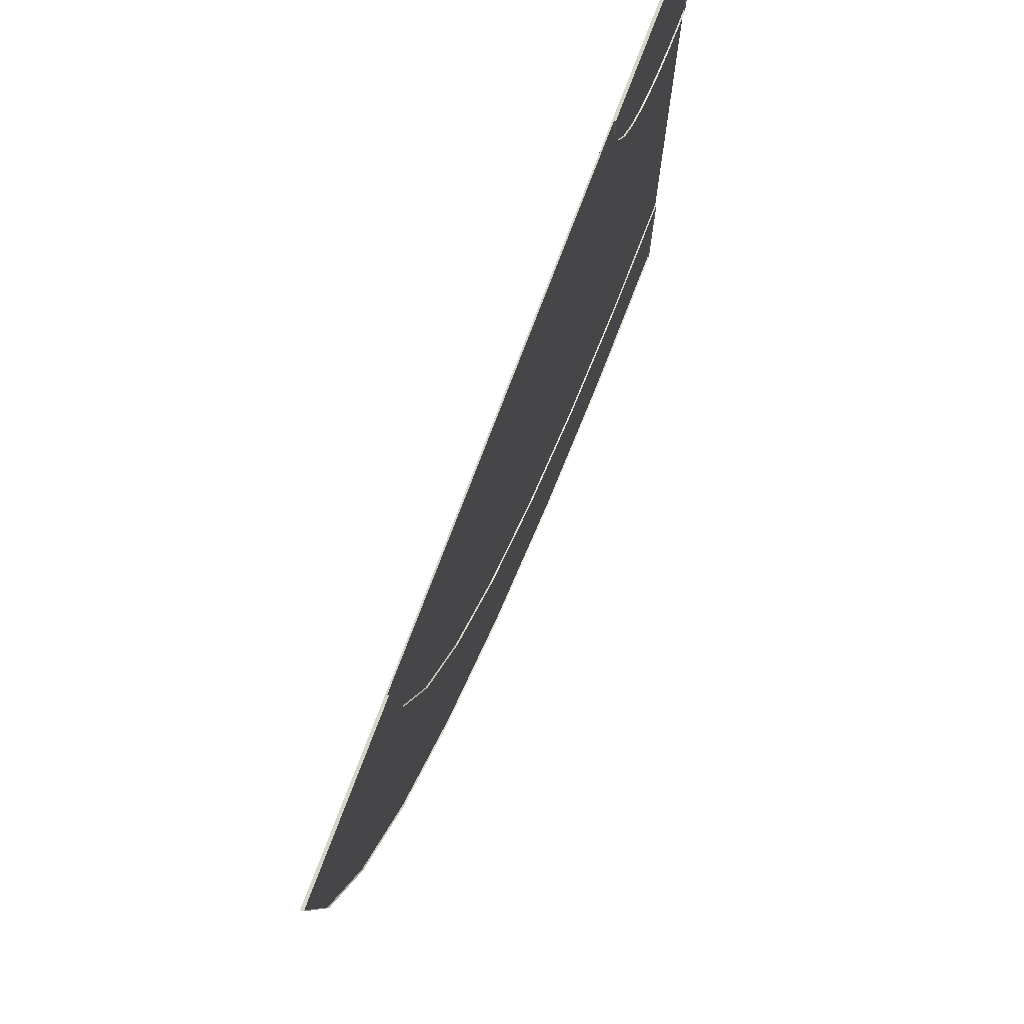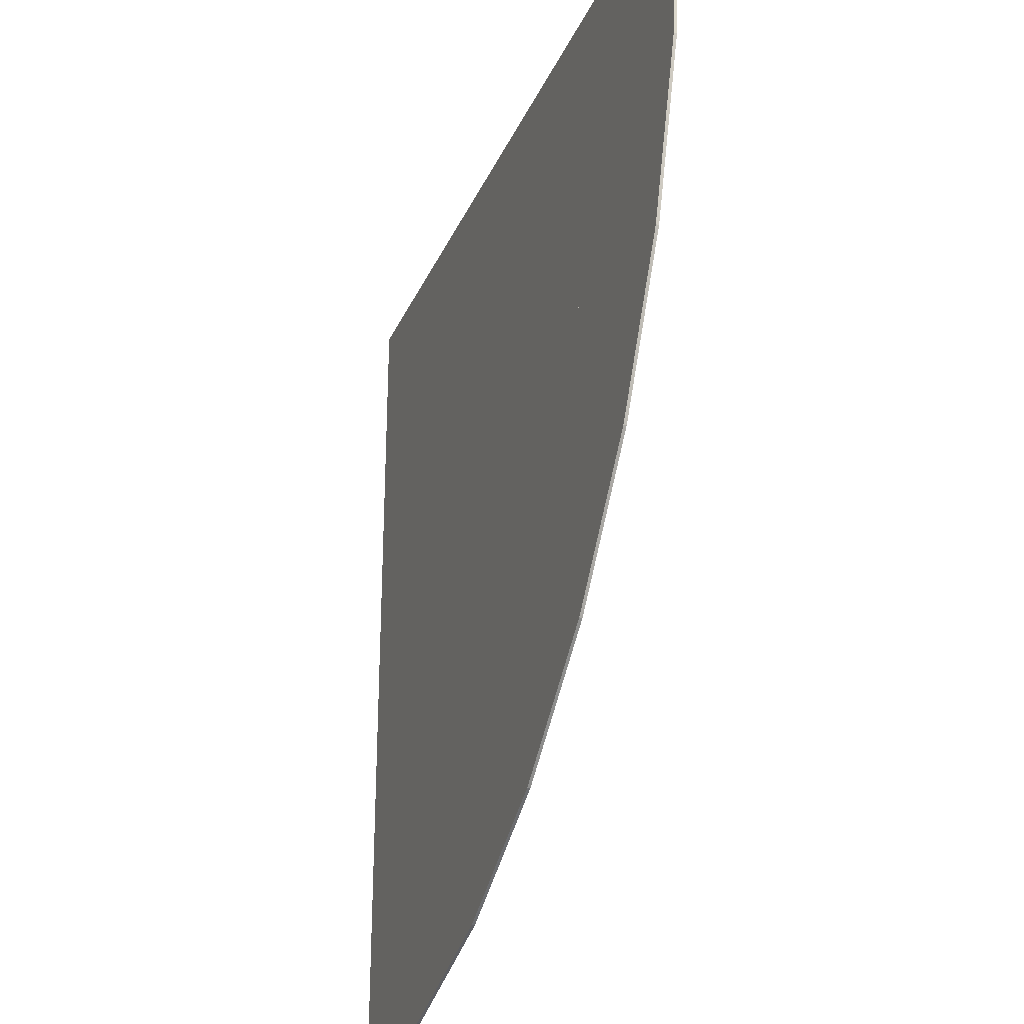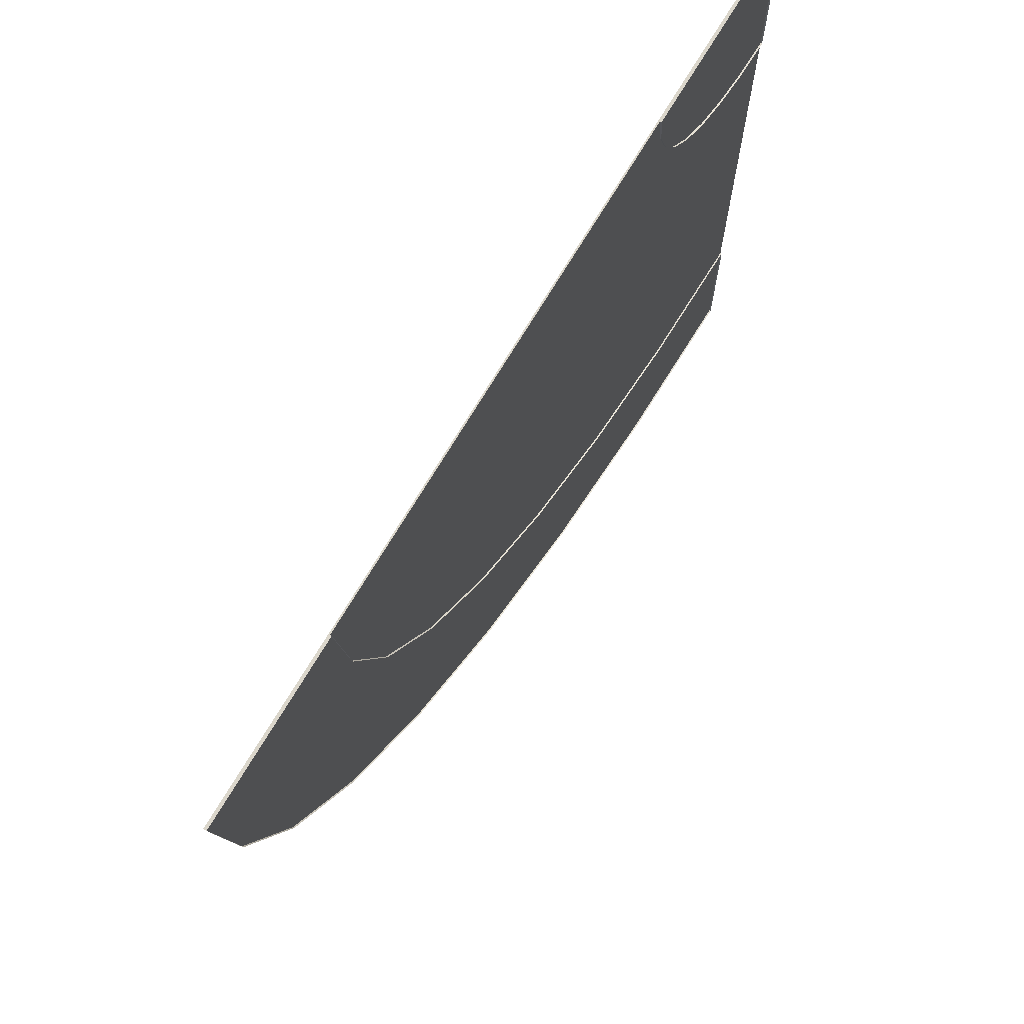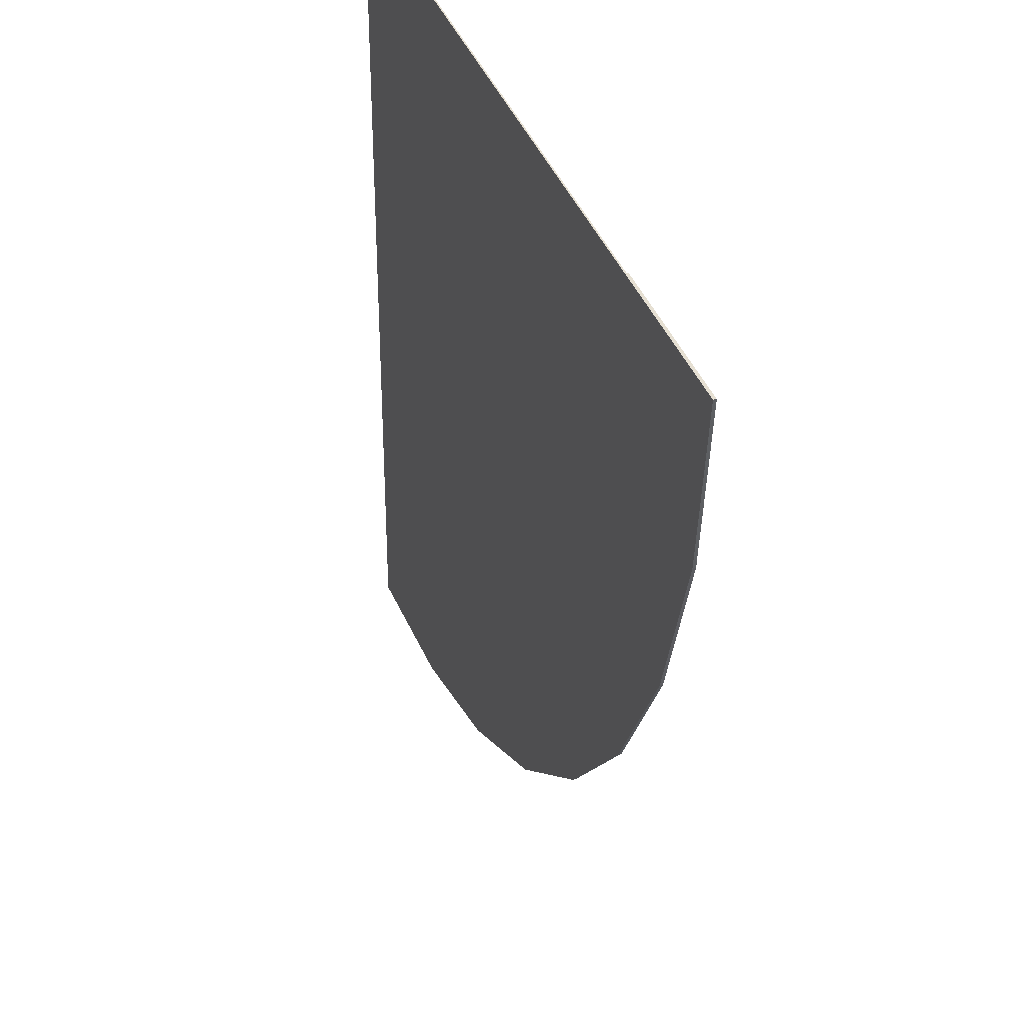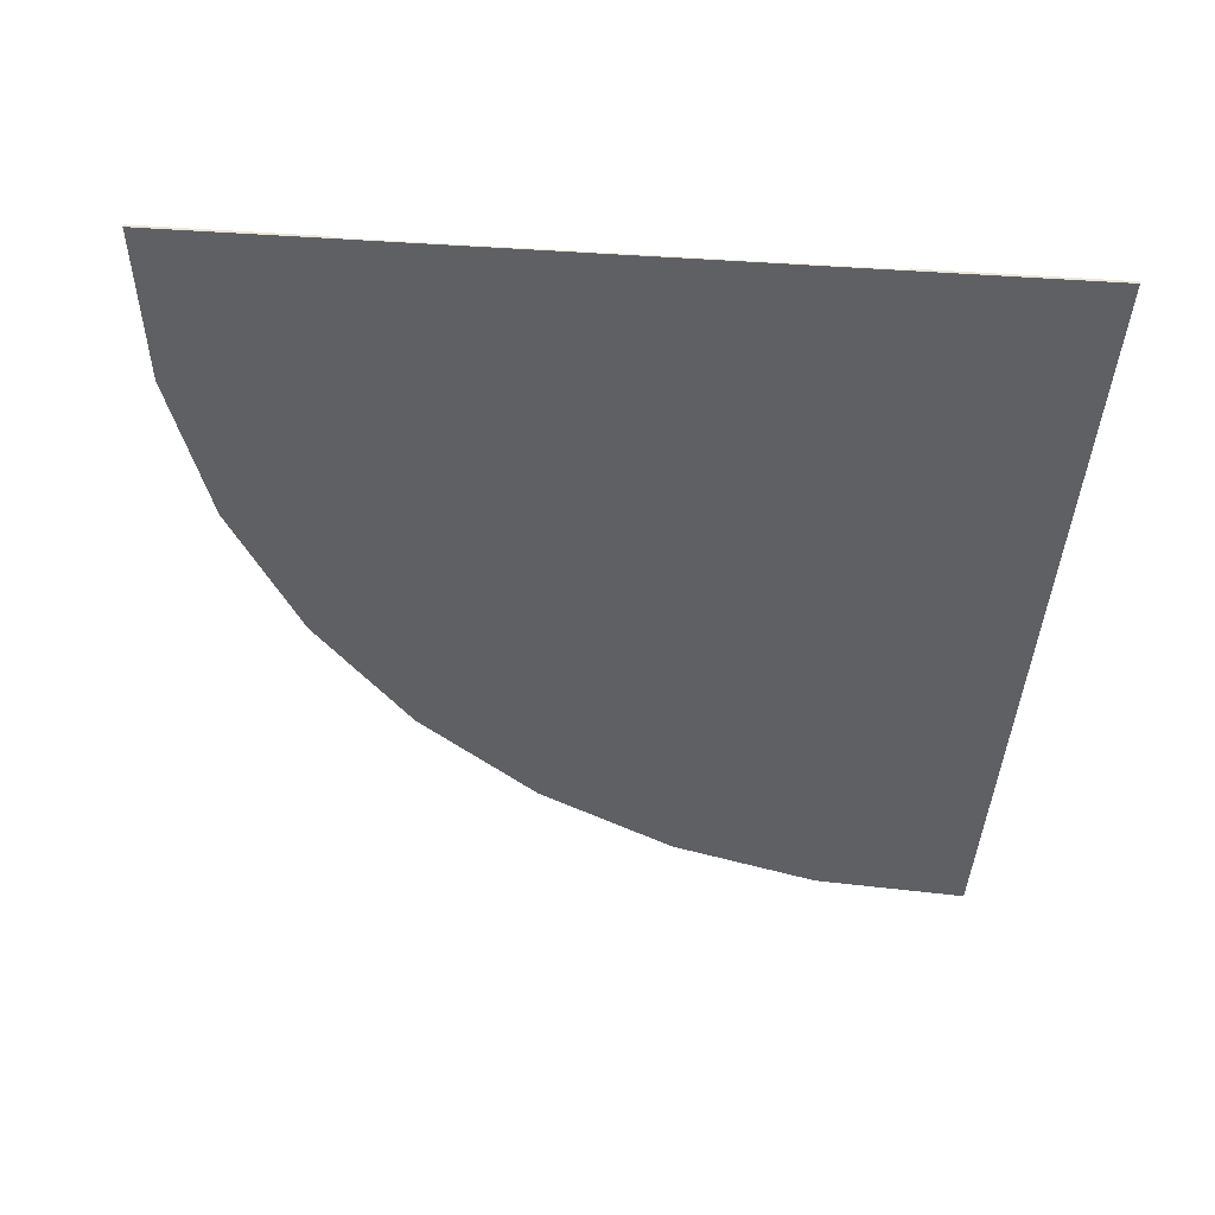
<metadata>
{"format":"obj","ext":"obj","renderer":"f3d","projection":"perspective","resolution":1024,"background":"white","views":[{"elev":76.0,"azim":110.8,"up":"+Z"},{"elev":-27.2,"azim":70.7,"up":"+Z"},{"elev":73.0,"azim":121.2,"up":"+Z"},{"elev":37.8,"azim":70.8,"up":"+Z"},{"elev":-43.9,"azim":-93.3,"up":"+Y"}]}
</metadata>
<code>
v 13.62 -0.002921 5.127
v 13.58 -0.002921 4.786
v 13.48 -0.002921 4.459
v 13.32 -0.002921 4.158
v 13.09 -0.002921 3.896
v 12.83 -0.002921 3.681
v 12.52 -0.002921 3.523
v 12.19 -0.002921 3.428
v 11.85 -0.002921 3.398
v 11.87 -0.002921 5.148
v 11.87 -0.002921 5.148
v 11.87 -0.002921 5.148
v 11.87 -0.002921 5.148
v 11.87 -0.002921 5.148
v 11.87 -0.002921 5.148
v 11.87 -0.002921 5.148
v 11.87 -0.002921 5.148
v 11.87 -0.002921 5.148
v 11.87 -0.002921 5.148
v 11.87 -0.002921 5.148
v 11.87 -0.002921 5.148
v 11.87 -0.002921 5.148
v 11.87 -0.002921 5.148
v 11.87 -0.002921 5.148
v 11.87 -0.002921 5.148
v 11.87 -0.002921 5.148
v 11.87 -0.002921 5.148
v 11.87 -0.002921 5.148
v 11.87 -0.002921 5.148
v 11.87 -0.002921 5.148
v 11.87 -0.002921 5.148
v 11.87 -0.002921 5.148
v 11.87 -0.002921 5.148
v 11.87 -0.002921 5.148
v 11.87 -0.002921 5.148
v 11.87 -0.002921 5.148
v 11.87 -0.002921 5.148
v 11.87 -0.002921 5.148
v 11.87 -0.002921 5.148
v 11.87 -0.002921 5.148
v 11.87 -0.002921 5.148
v 12.2 -0.002921 4.921
v 12.15 -0.002921 4.861
v 12.02 -0.002921 4.776
v 11.95 -0.002921 4.754
v 11.87 -0.002921 4.747
v 12.27 -0.002921 5.065
v 12.24 -0.002921 4.99
v 12.09 -0.002921 4.812
v 12.27 -0.002921 5.143
v 12.85 -0.002921 4.146
v 12.13 -0.002921 3.772
v 11.86 -0.002921 3.748
v 13.16 -0.002921 4.597
v 13.03 -0.002921 4.356
v 12.39 -0.002921 3.848
v 13.24 -0.002921 4.858
v 12.64 -0.002921 3.975
v 13.27 -0.002921 5.131
v 11.87 7.9e-05 5.148
v 11.87 7.9e-05 5.148
v 12.2 7.9e-05 4.921
v 12.15 7.9e-05 4.861
v 12.02 7.9e-05 4.776
v 11.95 7.9e-05 4.754
v 11.87 7.9e-05 4.747
v 12.27 7.9e-05 5.065
v 12.24 7.9e-05 4.99
v 12.09 7.9e-05 4.812
v 12.27 7.9e-05 5.143
v 13.62 7.9e-05 5.127
v 13.58 7.9e-05 4.786
v 13.48 7.9e-05 4.459
v 13.32 7.9e-05 4.158
v 13.09 7.9e-05 3.896
v 12.83 7.9e-05 3.681
v 12.52 7.9e-05 3.523
v 12.19 7.9e-05 3.428
v 11.85 7.9e-05 3.398
v 12.85 7.9e-05 4.146
v 12.13 7.9e-05 3.772
v 11.86 7.9e-05 3.748
v 13.16 7.9e-05 4.597
v 13.03 7.9e-05 4.356
v 12.39 7.9e-05 3.848
v 13.24 7.9e-05 4.858
v 12.64 7.9e-05 3.975
v 13.27 7.9e-05 5.131
v 13.58 7.9e-05 4.786
v 13.62 7.9e-05 5.127
v 13.48 7.9e-05 4.459
v 13.32 7.9e-05 4.158
v 13.09 7.9e-05 3.896
v 12.83 7.9e-05 3.681
v 12.52 7.9e-05 3.523
v 12.19 7.9e-05 3.428
v 11.85 7.9e-05 3.398
v 11.87 7.9e-05 5.148
v 11.87 7.9e-05 5.148
v 11.87 7.9e-05 5.148
v 11.87 7.9e-05 5.148
v 11.87 7.9e-05 5.148
v 11.87 7.9e-05 5.148
v 11.87 7.9e-05 5.148
v 11.87 7.9e-05 5.148
v 11.87 7.9e-05 5.148
v 11.87 7.9e-05 5.148
v 11.87 7.9e-05 5.148
v 11.87 7.9e-05 5.148
v 11.87 7.9e-05 5.148
v 11.87 7.9e-05 5.148
v 11.87 7.9e-05 5.148
v 11.87 7.9e-05 5.148
v 11.87 7.9e-05 5.148
v 11.87 7.9e-05 5.148
v 11.87 7.9e-05 5.148
v 11.87 7.9e-05 5.148
v 11.87 7.9e-05 5.148
v 11.87 7.9e-05 5.148
v 11.87 7.9e-05 5.148
v 11.87 7.9e-05 5.148
v 11.87 7.9e-05 5.148
v 11.87 7.9e-05 5.148
v 11.87 7.9e-05 5.148
v 11.87 7.9e-05 5.148
v 11.87 7.9e-05 5.148
v 11.87 7.9e-05 5.148
v 11.87 7.9e-05 5.148
v 11.87 7.9e-05 5.148
v 12.2 7.9e-05 4.921
v 12.85 7.9e-05 4.146
v 12.02 7.9e-05 4.776
v 12.13 7.9e-05 3.772
v 11.86 7.9e-05 3.748
v 12.27 7.9e-05 5.065
v 13.16 7.9e-05 4.597
v 12.09 7.9e-05 4.812
v 12.27 7.9e-05 5.143
v 13.03 7.9e-05 4.356
v 12.15 7.9e-05 4.861
v 12.39 7.9e-05 3.848
v 11.95 7.9e-05 4.754
v 11.87 7.9e-05 4.747
v 13.24 7.9e-05 4.858
v 12.24 7.9e-05 4.99
v 12.64 7.9e-05 3.975
v 13.27 7.9e-05 5.131
v 12.27 0.003079 5.143
v 11.87 0.003079 5.148
v 11.87 0.003079 5.148
v 11.87 0.003079 4.747
v 12.24 0.003079 4.99
v 12.2 0.003079 4.921
v 12.15 0.003079 4.861
v 12.09 0.003079 4.812
v 12.27 0.003079 5.065
v 12.02 0.003079 4.776
v 11.95 0.003079 4.754
v 13.58 0.003079 4.786
v 13.62 0.003079 5.127
v 13.48 0.003079 4.459
v 13.32 0.003079 4.158
v 13.09 0.003079 3.896
v 12.83 0.003079 3.681
v 12.52 0.003079 3.523
v 12.19 0.003079 3.428
v 11.85 0.003079 3.398
v 11.86 0.003079 3.748
v 13.27 0.003079 5.131
v 13.03 0.003079 4.356
v 12.85 0.003079 4.146
v 12.39 0.003079 3.848
v 12.13 0.003079 3.772
v 13.24 0.003079 4.858
v 13.16 0.003079 4.597
v 12.64 0.003079 3.975
f 43 22 21 42
f 45 25 24 44
f 46 26 25 45
f 48 20 19 47
f 44 24 23 49
f 47 19 18 50
f 49 23 22 43
f 42 21 20 48
f 55 42 48 54
f 58 49 43 51
f 57 47 50 59
f 56 44 49 58
f 54 48 47 57
f 53 46 45 52
f 52 45 44 56
f 51 43 42 55
f 5 51 55 4
f 8 52 56 7
f 9 53 52 8
f 3 54 57 2
f 7 56 58 6
f 2 57 59 1
f 6 58 51 5
f 4 55 54 3
f 48 68 67 47
f 47 67 70 50
f 43 63 62 42
f 18 60 70 50
f 46 66 61 26
f 42 62 68 48
f 46 66 65 45
f 44 64 69 49
f 49 69 63 43
f 45 65 64 44
f 3 73 74 4
f 52 81 85 56
f 58 87 80 51
f 2 72 73 3
f 8 78 79 9
f 7 77 78 8
f 51 80 84 55
f 59 88 71 1
f 57 86 88 59
f 1 71 72 2
f 6 76 77 7
f 56 85 87 58
f 54 83 86 57
f 9 79 82 53
f 5 75 76 6
f 53 82 81 52
f 55 84 83 54
f 4 74 75 5
f 140 130 109 110
f 142 132 112 113
f 143 142 113 114
f 145 135 107 108
f 132 137 111 112
f 135 138 106 107
f 137 140 110 111
f 130 145 108 109
f 139 136 145 130
f 146 131 140 137
f 144 147 138 135
f 141 146 137 132
f 136 144 135 145
f 134 133 142 143
f 133 141 132 142
f 131 139 130 140
f 93 92 139 131
f 96 95 141 133
f 97 96 133 134
f 91 89 144 136
f 95 94 146 141
f 89 90 147 144
f 94 93 131 146
f 92 91 136 139
f 145 135 156 152
f 135 138 148 156
f 140 130 153 154
f 106 138 148 149
f 143 114 150 151
f 130 145 152 153
f 143 142 158 151
f 132 137 155 157
f 137 140 154 155
f 142 132 157 158
f 91 92 162 161
f 133 141 172 173
f 146 131 171 176
f 89 91 161 159
f 96 97 167 166
f 95 96 166 165
f 131 139 170 171
f 147 90 160 169
f 144 147 169 174
f 90 89 159 160
f 94 95 165 164
f 141 146 176 172
f 136 144 174 175
f 97 134 168 167
f 93 94 164 163
f 134 133 173 168
f 139 136 175 170
f 92 93 163 162
f 62 63 154 153
f 28 27 115 116
f 83 84 170 175
f 25 26 114 113
f 88 86 174 169
f 60 18 106 149
f 32 31 119 120
f 30 29 117 118
f 26 61 150 114
f 36 35 123 124
f 34 33 121 122
f 13 12 100 101
f 11 10 99 98
f 74 73 161 162
f 72 71 160 159
f 40 39 127 128
f 68 62 153 152
f 38 37 125 126
f 70 60 149 148
f 17 16 104 105
f 78 77 165 166
f 15 14 102 103
f 76 75 163 164
f 67 68 152 156
f 10 41 129 99
f 70 67 156 148
f 20 21 109 108
f 84 80 171 170
f 18 19 107 106
f 82 79 167 168
f 64 65 158 157
f 24 25 113 112
f 87 85 172 176
f 22 23 111 110
f 46 53 134 143
f 81 82 168 173
f 29 28 116 117
f 27 26 114 115
f 80 87 176 171
f 33 32 120 121
f 31 30 118 119
f 12 11 98 100
f 59 50 138 147
f 73 72 159 161
f 37 36 124 125
f 35 34 122 123
f 16 15 103 104
f 77 76 164 165
f 14 13 101 102
f 75 74 162 163
f 41 40 128 129
f 63 69 155 154
f 39 38 126 127
f 61 66 151 150
f 19 20 108 107
f 71 88 169 160
f 18 17 105 106
f 79 78 166 167
f 65 66 151 158
f 69 64 157 155
f 23 24 112 111
f 86 83 175 174
f 21 22 110 109
f 85 81 173 172

</code>
